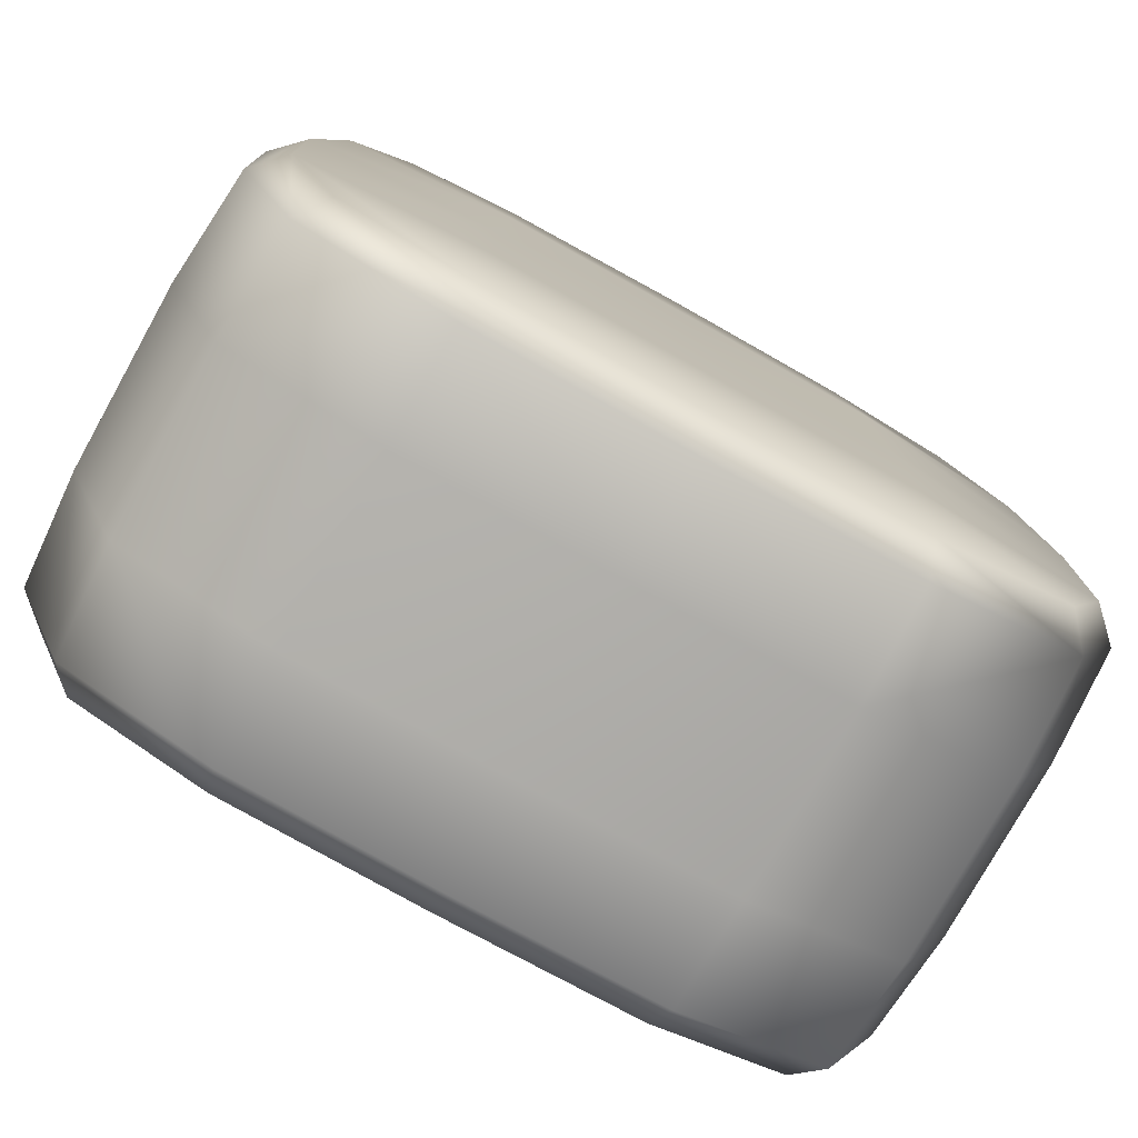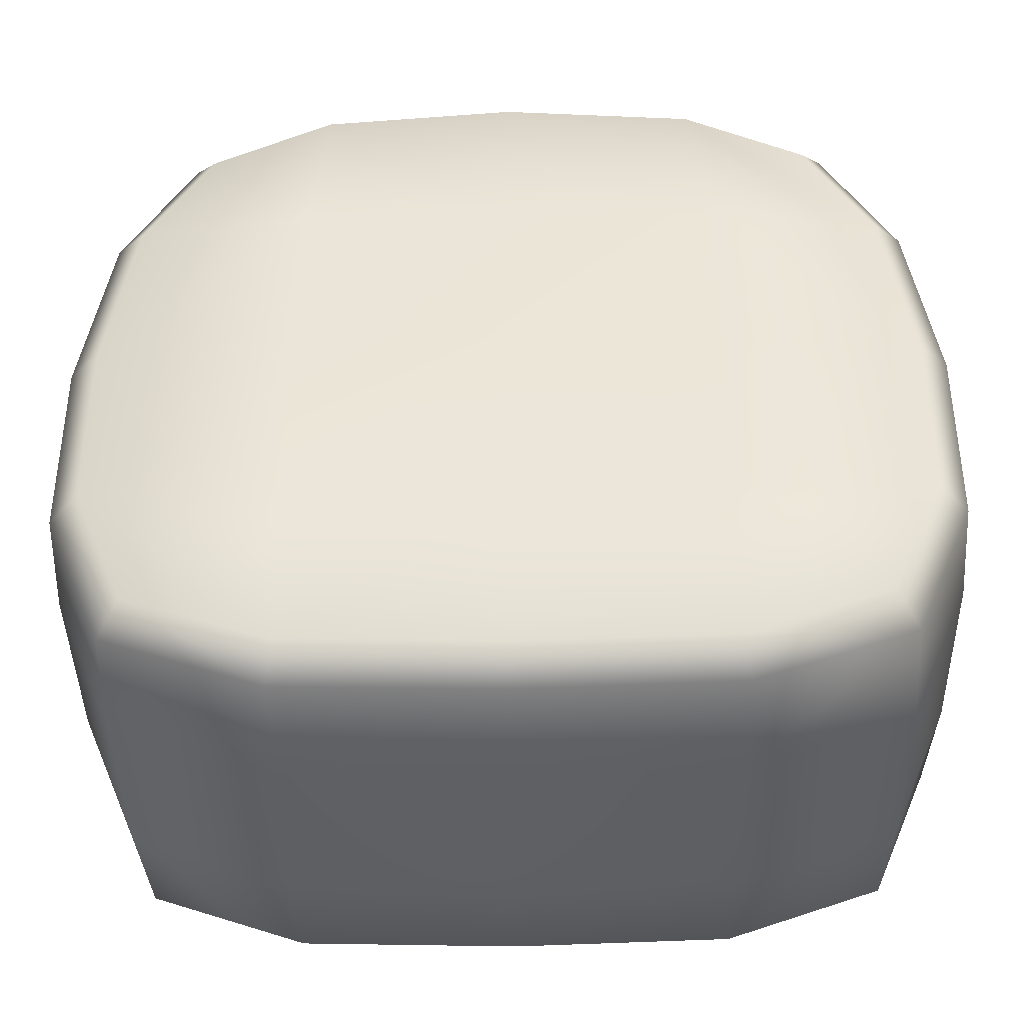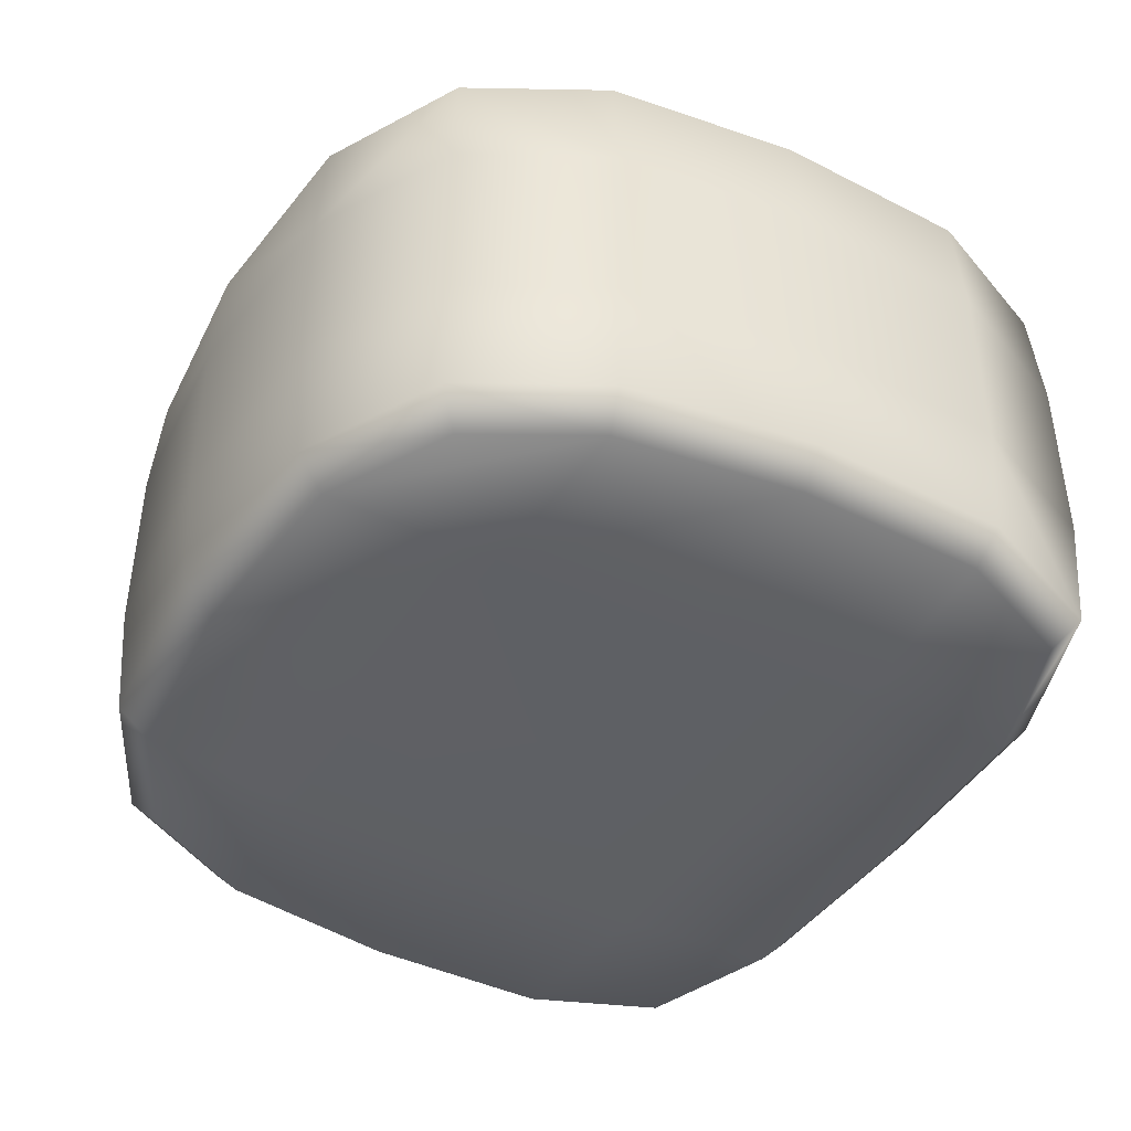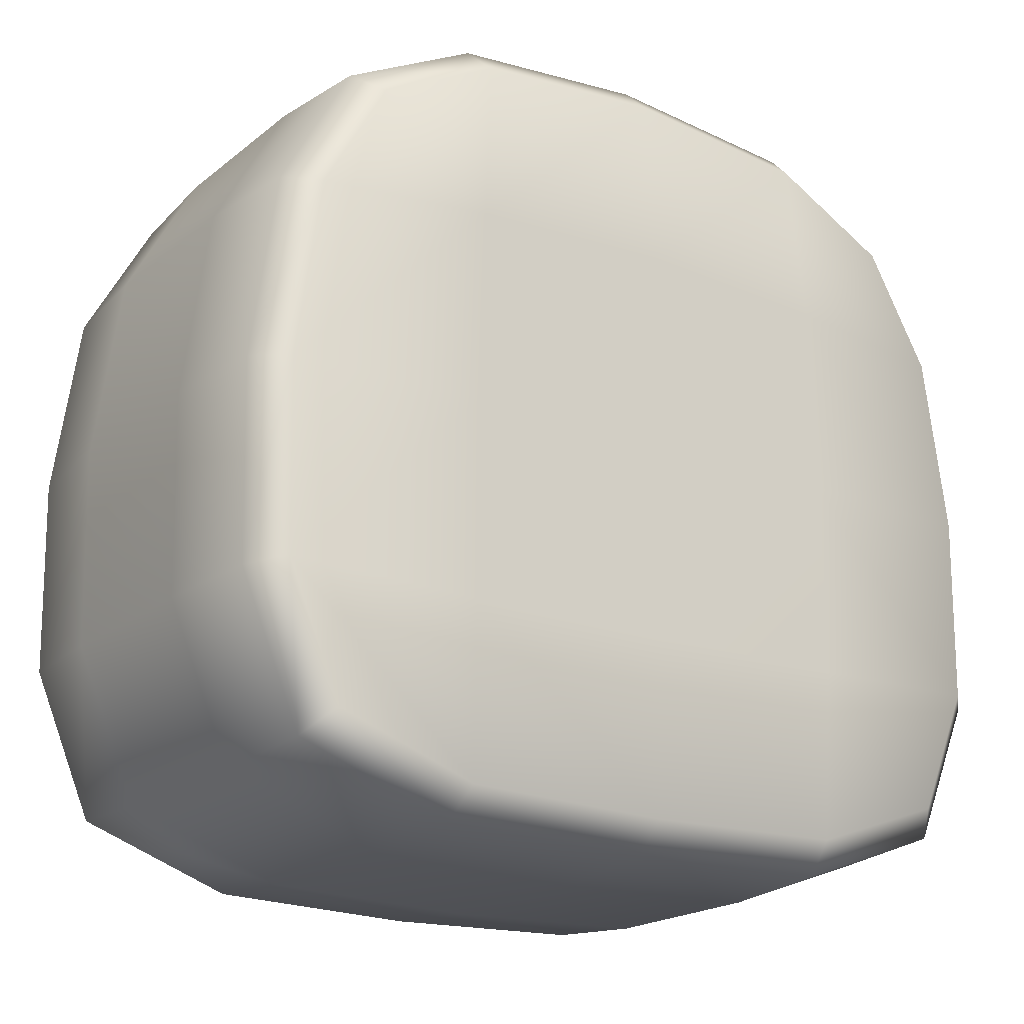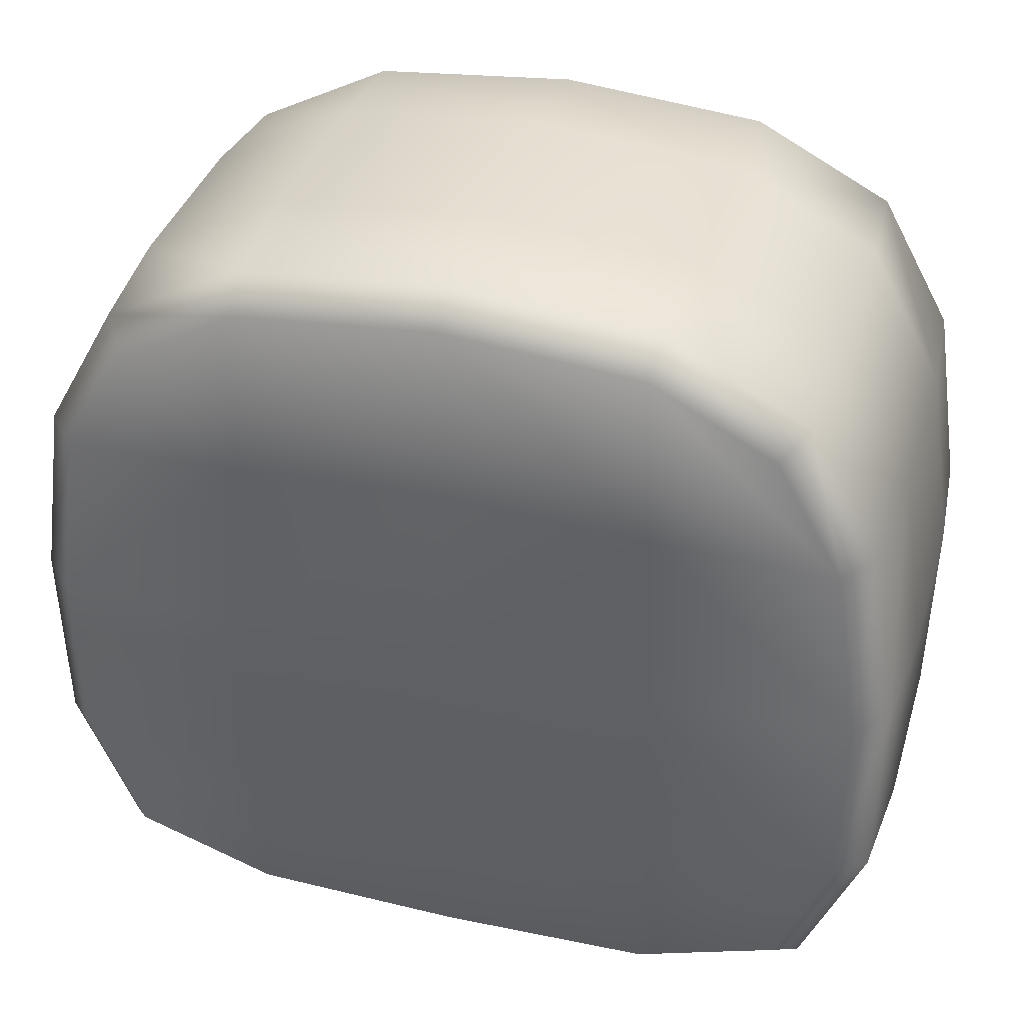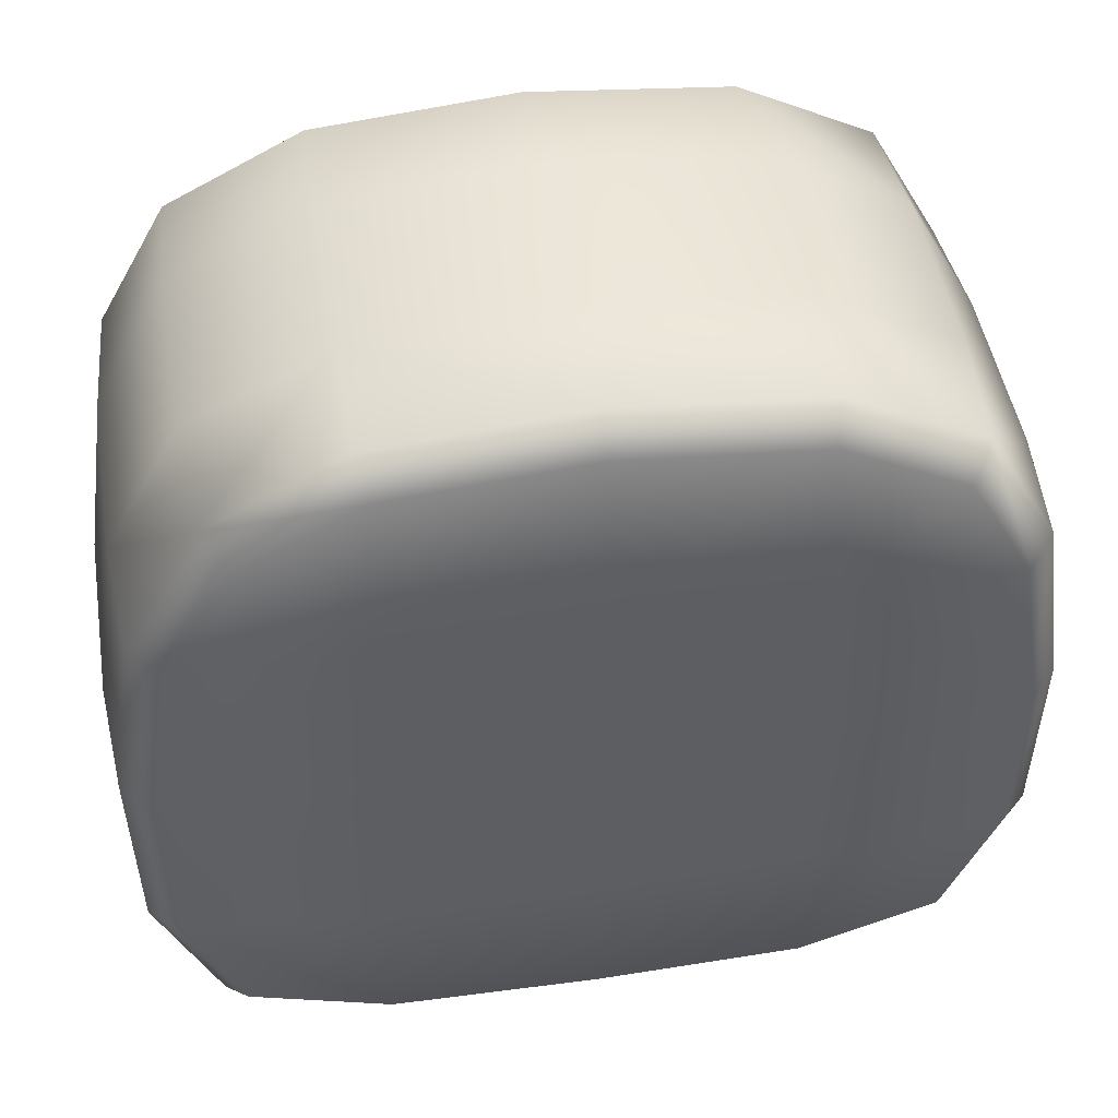
<metadata>
{"format":"obj","ext":"obj","renderer":"f3d","projection":"perspective","resolution":1024,"background":"white","views":[{"elev":-77.4,"azim":-29.1,"up":"+Z"},{"elev":-42.6,"azim":1.1,"up":"+Z"},{"elev":-43.1,"azim":59.8,"up":"+Y"},{"elev":-19.7,"azim":145.0,"up":"+Z"},{"elev":37.1,"azim":16.2,"up":"+Z"},{"elev":47.5,"azim":170.7,"up":"+Z"}]}
</metadata>
<code>
g delete16:default1
v 0.9447 0.5607 0.4249
v 0.4856 0.5607 0.4464
v 0.02646 0.5607 0.4249
v 0.9594 0.5607 -0.01055
v 0.4856 0.5607 -3.1e-05
v 0.01172 0.5607 -0.0106
v 0.9621 0.5607 -0.4476
v 0.4856 0.5607 -0.4465
v 0.009086 0.5607 -0.4476
v 0.02646 -0.5538 0.4249
v 0.4856 -0.5538 0.4464
v 0.9447 -0.5538 0.4249
v 0.01172 -0.5538 -0.0106
v 0.4856 -0.5538 -3.1e-05
v 0.9594 -0.5538 -0.01055
v 0.009086 -0.5538 -0.4476
v 0.4856 -0.5538 -0.4465
v 0.9621 -0.5538 -0.4476
v -0.4838 -0.4651 -0.4451
v -0.4172 -0.5337 -0.4297
v 0.4856 -0.5337 -0.8386
v 0.4856 -0.4651 -0.9072
v 1.388 -0.5337 -0.4296
v 1.455 -0.4651 -0.445
v 1.395 -0.5337 -0.008552
v 1.463 -0.4651 -0.004848
v -0.492 -0.4651 -0.00496
v -0.4236 -0.5337 -0.008656
v -0.431 -0.4651 0.4153
v -0.3654 -0.5337 0.3962
v 0.9184 0.5406 0.7998
v 1.19 0.5406 0.6556
v 0.9351 0.472 0.866
v 1.241 0.472 0.7069
v -0.3475 0.472 -0.7674
v 0.003227 0.472 -0.8932
v -0.298 0.5406 -0.7157
v 0.01756 0.5406 -0.8262
v 0.03106 0.2135 0.8854
v -0.2844 0.2135 0.7219
v 0.4855 0.2135 0.9272
v 0.94 0.2135 0.8854
v 1.255 0.2135 0.722
v 0.4856 0.2135 -0.9272
v -0.000971 0.2135 -0.9128
v -0.362 0.2135 -0.7825
v 1.333 0.2135 -0.7824
v 0.9722 0.2135 -0.9127
v 1.475 0.2135 -0.4495
v 1.483 0.2135 -0.003763
v 1.421 0.2135 0.421
v -0.5033 0.2135 -0.4496
v -0.512 0.2135 -0.003877
v -0.4503 0.2135 0.4209
v -0.2696 0.472 0.7069
v -0.431 0.472 0.4153
v -0.2192 0.5406 0.6555
v -0.3654 0.5406 0.3962
v 0.05265 0.5406 0.7997
v 0.03595 0.472 0.866
v 0.4855 0.5406 0.8386
v 0.4855 0.472 0.9071
v 0.4856 0.472 -0.9072
v 0.4856 0.5406 -0.8386
v 0.968 0.472 -0.8931
v 0.9537 0.5406 -0.8262
v 1.319 0.472 -0.7673
v 1.269 0.5406 -0.7156
v 1.455 0.472 -0.445
v 1.388 0.5406 -0.4296
v 1.463 0.472 -0.004848
v 1.395 0.5406 -0.008552
v 1.402 0.472 0.4154
v 1.336 0.5406 0.3963
v -0.4172 0.5406 -0.4297
v -0.4838 0.472 -0.4451
v -0.4236 0.5406 -0.008656
v -0.492 0.472 -0.00496
v 0.05265 -0.5337 0.7997
v -0.2192 -0.5337 0.6555
v 0.03595 -0.4651 0.866
v -0.2696 -0.4651 0.7069
v 0.9537 -0.5337 -0.8262
v 1.269 -0.5337 -0.7156
v 0.968 -0.4651 -0.8931
v 1.319 -0.4651 -0.7673
v 0.4855 -0.2066 0.9272
v 0.03106 -0.2066 0.8854
v -0.2844 -0.2066 0.7219
v 1.255 -0.2066 0.722
v 0.94 -0.2066 0.8854
v -0.000971 -0.2066 -0.9128
v -0.362 -0.2066 -0.7825
v 0.4856 -0.2066 -0.9272
v 0.9722 -0.2066 -0.9127
v 1.333 -0.2066 -0.7824
v 1.475 -0.2066 -0.4495
v 1.483 -0.2066 -0.003763
v 1.421 -0.2066 0.421
v -0.5033 -0.2066 -0.4496
v -0.512 -0.2066 -0.003877
v -0.4503 -0.2066 0.4209
v 0.4855 -0.4651 0.9071
v 0.4855 -0.5337 0.8386
v 0.9351 -0.4651 0.866
v 0.9184 -0.5337 0.7998
v 1.241 -0.4651 0.7069
v 1.19 -0.5337 0.6556
v 1.402 -0.4651 0.4154
v 1.336 -0.5337 0.3963
v 0.003227 -0.4651 -0.8932
v -0.3475 -0.4651 -0.7674
v 0.01756 -0.5337 -0.8262
v -0.298 -0.5337 -0.7157
g delete16:SushiGeo FoodShortLLowerArm
f 4 5 2 1
f 5 6 3 2
f 7 8 5 4
f 8 9 6 5
f 13 14 11 10
f 14 15 12 11
f 16 17 14 13
f 17 18 15 14
f 79 81 82 80
f 89 82 81 88
f 83 85 86 84
f 95 96 86 85
f 88 81 103 87
f 39 88 87 41
f 40 89 88 39
f 91 105 107 90
f 42 91 90 43
f 87 103 105 91
f 41 87 91 42
f 46 45 92 93
f 93 92 111 112
f 45 44 94 92
f 111 92 94 22
f 44 48 95 94
f 22 94 95 85
f 48 47 96 95
f 86 96 97 24
f 96 47 49 97
f 24 97 98 26
f 97 49 50 98
f 26 98 99 109
f 98 50 51 99
f 99 51 43 90
f 99 90 107 109
f 46 93 100 52
f 93 112 19 100
f 52 100 101 53
f 100 19 27 101
f 53 101 102 54
f 101 27 29 102
f 54 102 89 40
f 82 89 102 29
f 106 12 110 108
f 104 11 12 106
f 79 10 11 104
f 80 30 10 79
f 28 13 10 30
f 25 110 12 15
f 20 16 13 28
f 23 25 15 18
f 113 16 20 114
f 113 21 17 16
f 21 83 18 17
f 84 23 18 83
f 81 79 104 103
f 103 104 106 105
f 105 106 108 107
f 107 108 110 109
f 111 113 114 112
f 112 114 20 19
f 113 111 22 21
f 21 22 85 83
f 84 86 24 23
f 23 24 26 25
f 25 26 109 110
f 19 20 28 27
f 27 28 30 29
f 80 82 29 30
f 31 33 34 32
f 42 43 34 33
f 46 35 36 45
f 35 37 38 36
f 55 40 39 60
f 60 39 41 62
f 62 41 42 33
f 45 36 63 44
f 48 65 67 47
f 44 63 65 48
f 47 67 69 49
f 49 69 71 50
f 50 71 73 51
f 34 43 51 73
f 35 46 52 76
f 76 52 53 78
f 78 53 54 56
f 54 40 55 56
f 57 59 3 58
f 59 61 2 3
f 61 31 1 2
f 32 74 1 31
f 72 4 1 74
f 77 58 3 6
f 70 7 4 72
f 75 77 6 9
f 66 7 70 68
f 64 8 7 66
f 38 9 8 64
f 37 75 9 38
f 55 57 58 56
f 57 55 60 59
f 59 60 62 61
f 61 62 33 31
f 36 38 64 63
f 63 64 66 65
f 65 66 68 67
f 67 68 70 69
f 69 70 72 71
f 71 72 74 73
f 32 34 73 74
f 37 35 76 75
f 75 76 78 77
f 77 78 56 58

</code>
